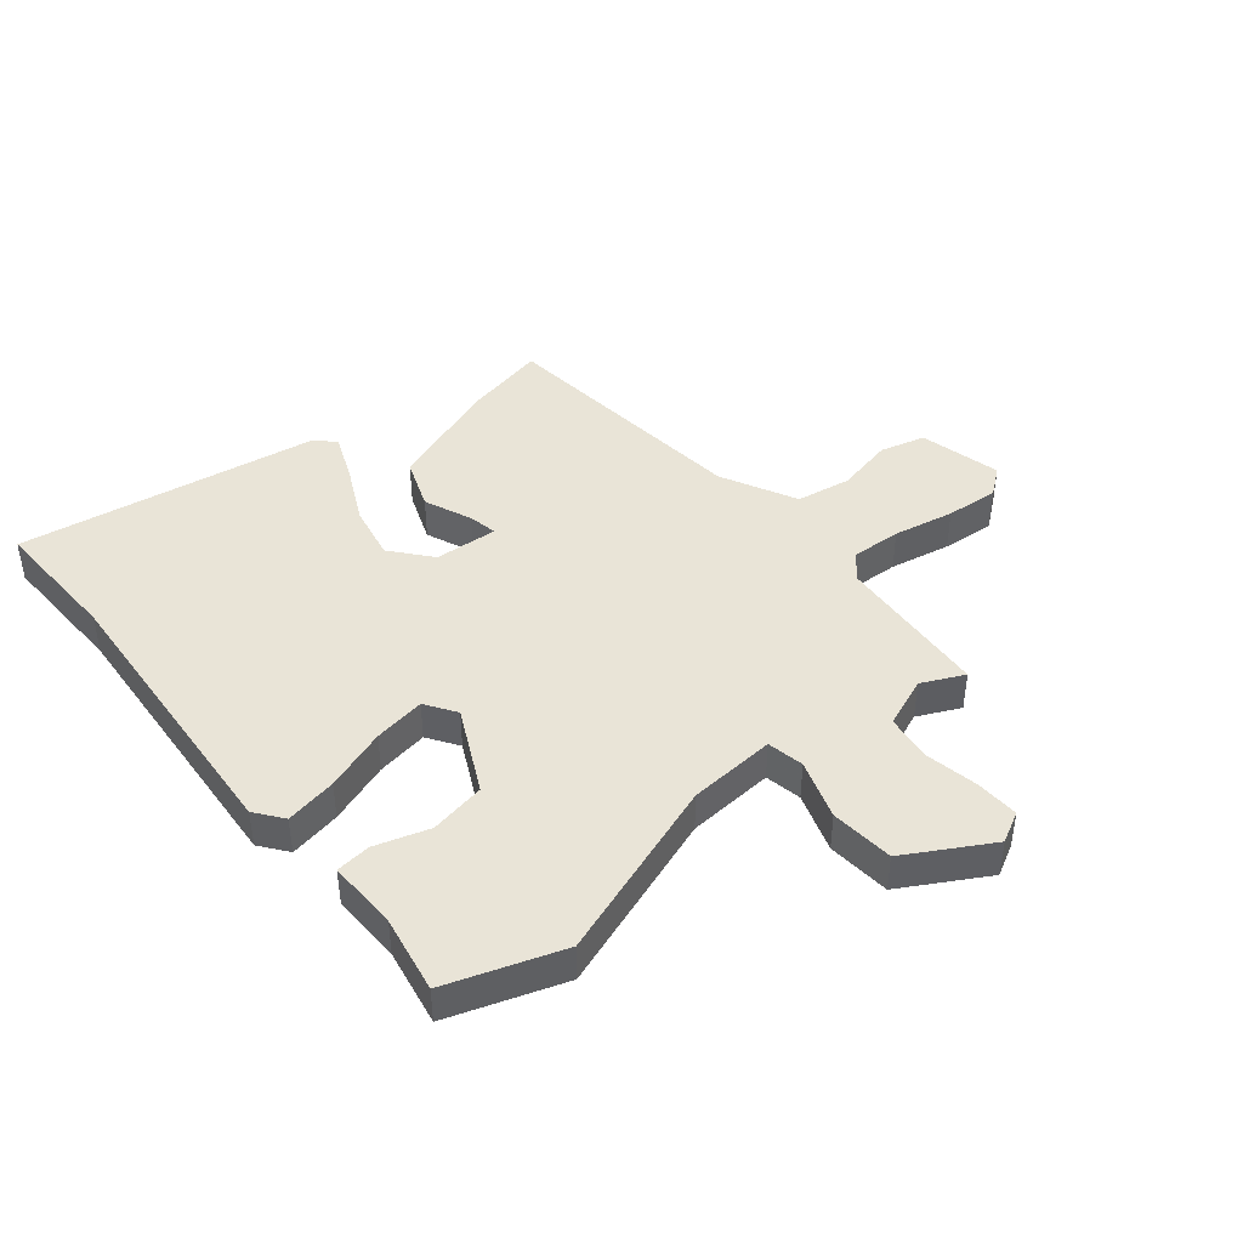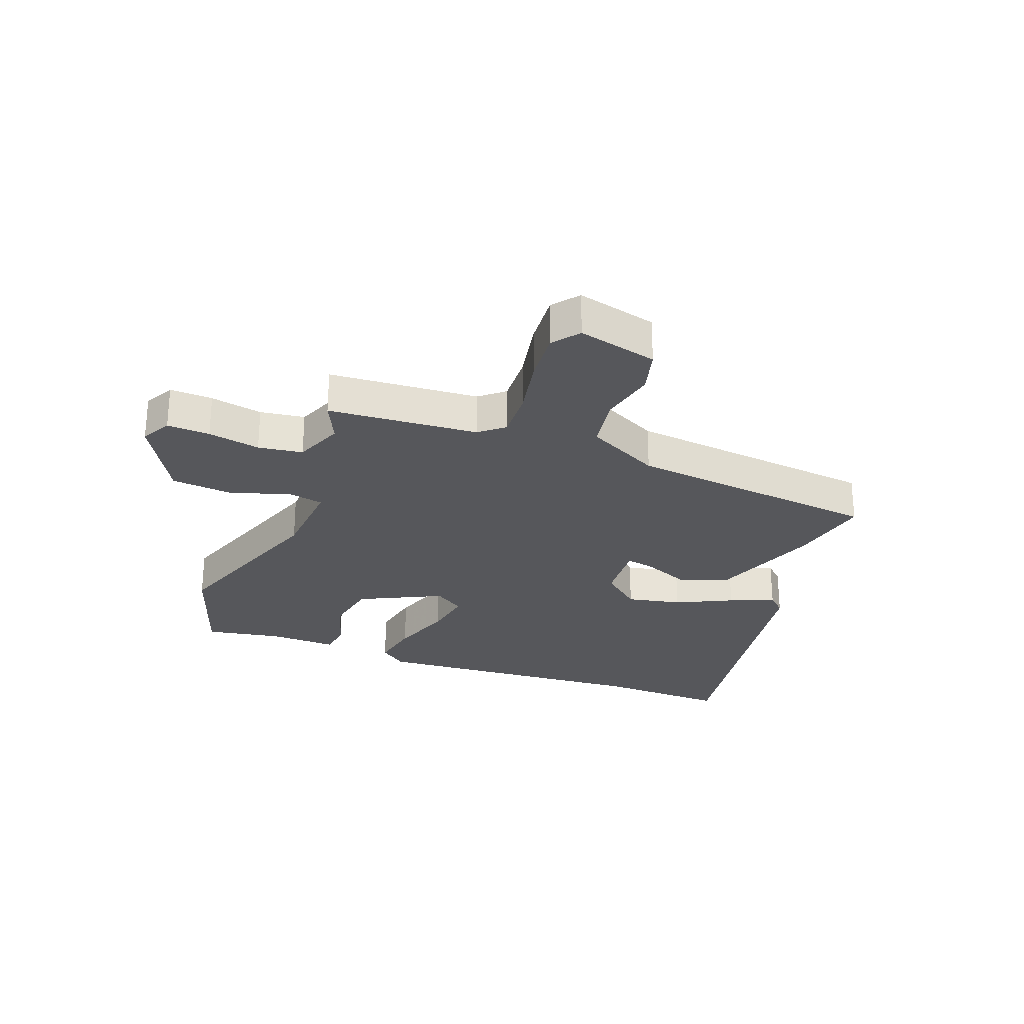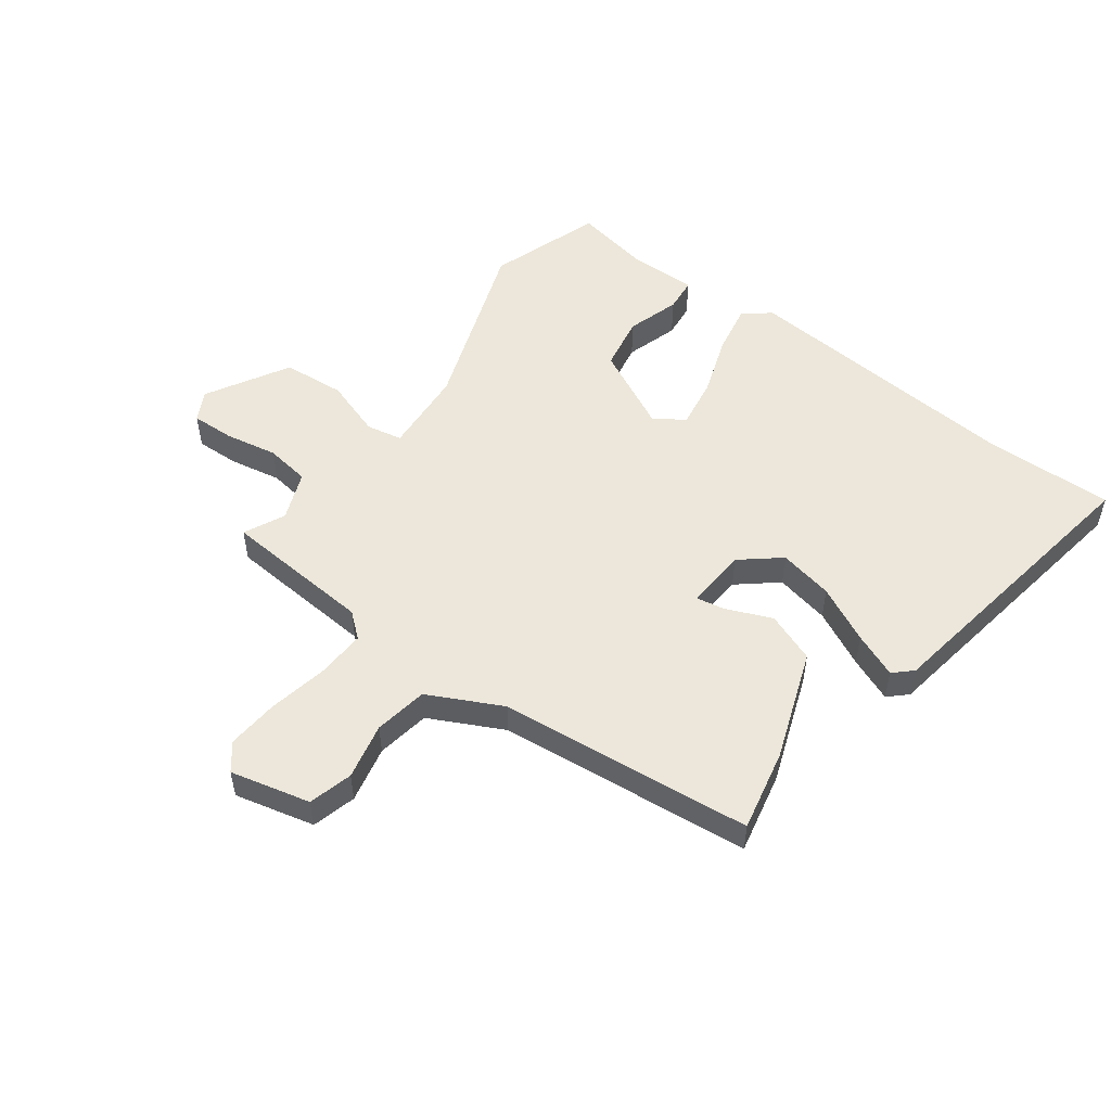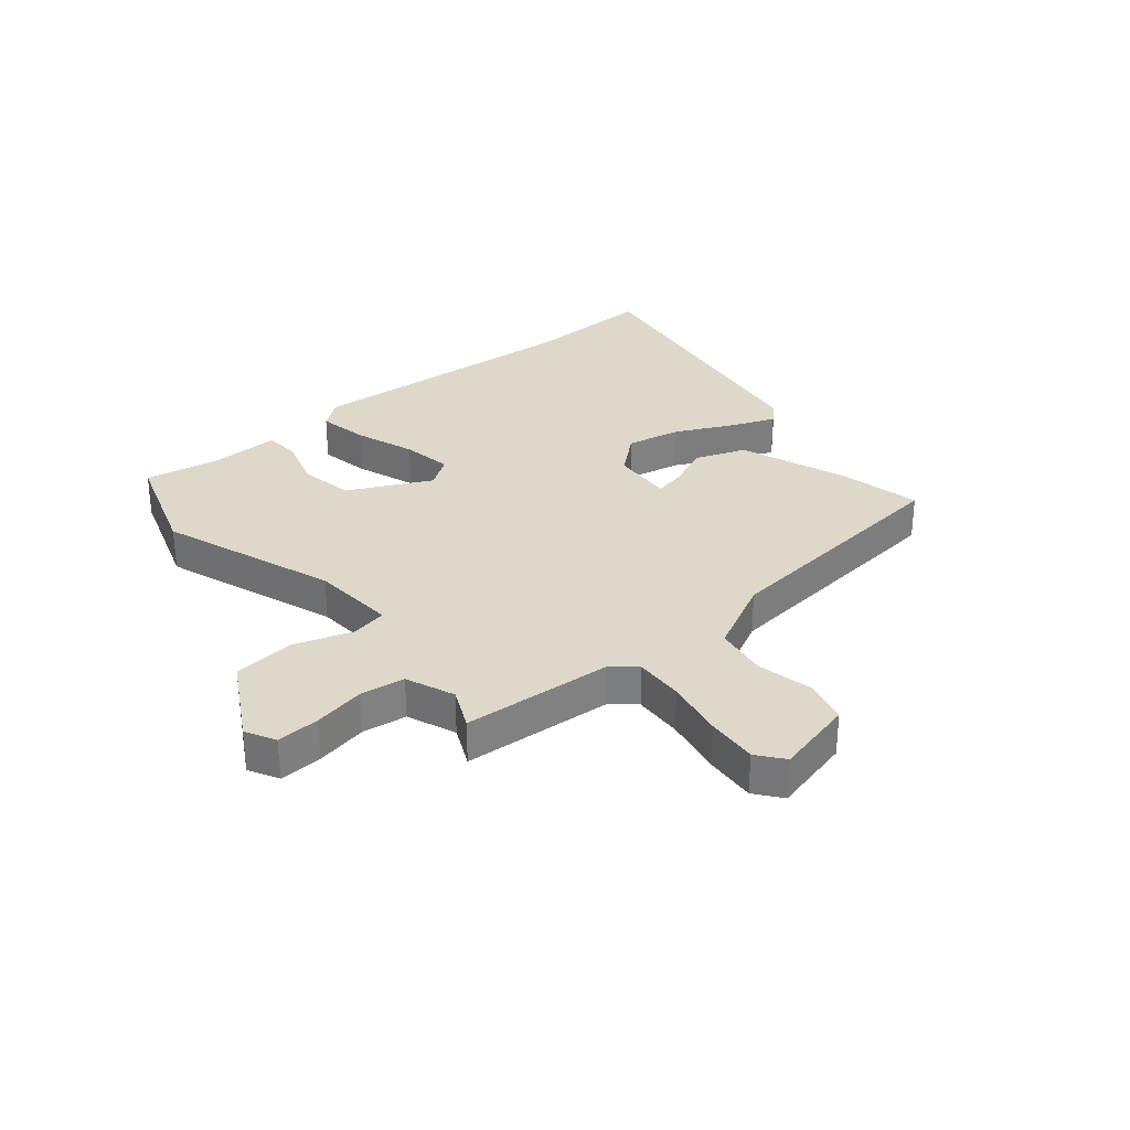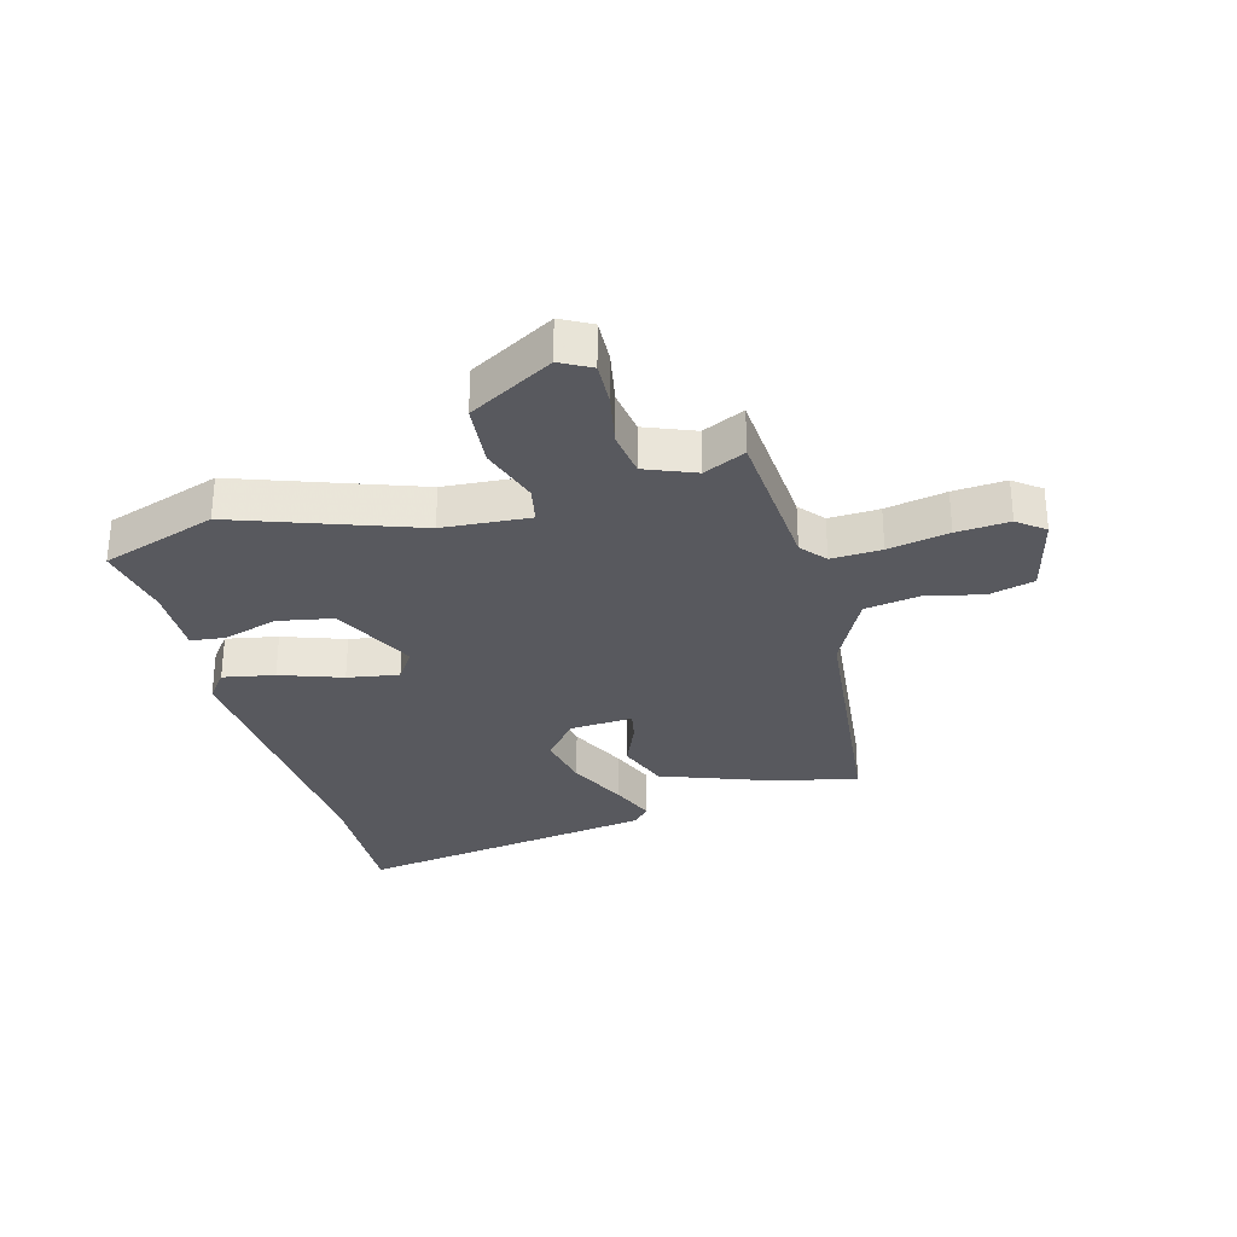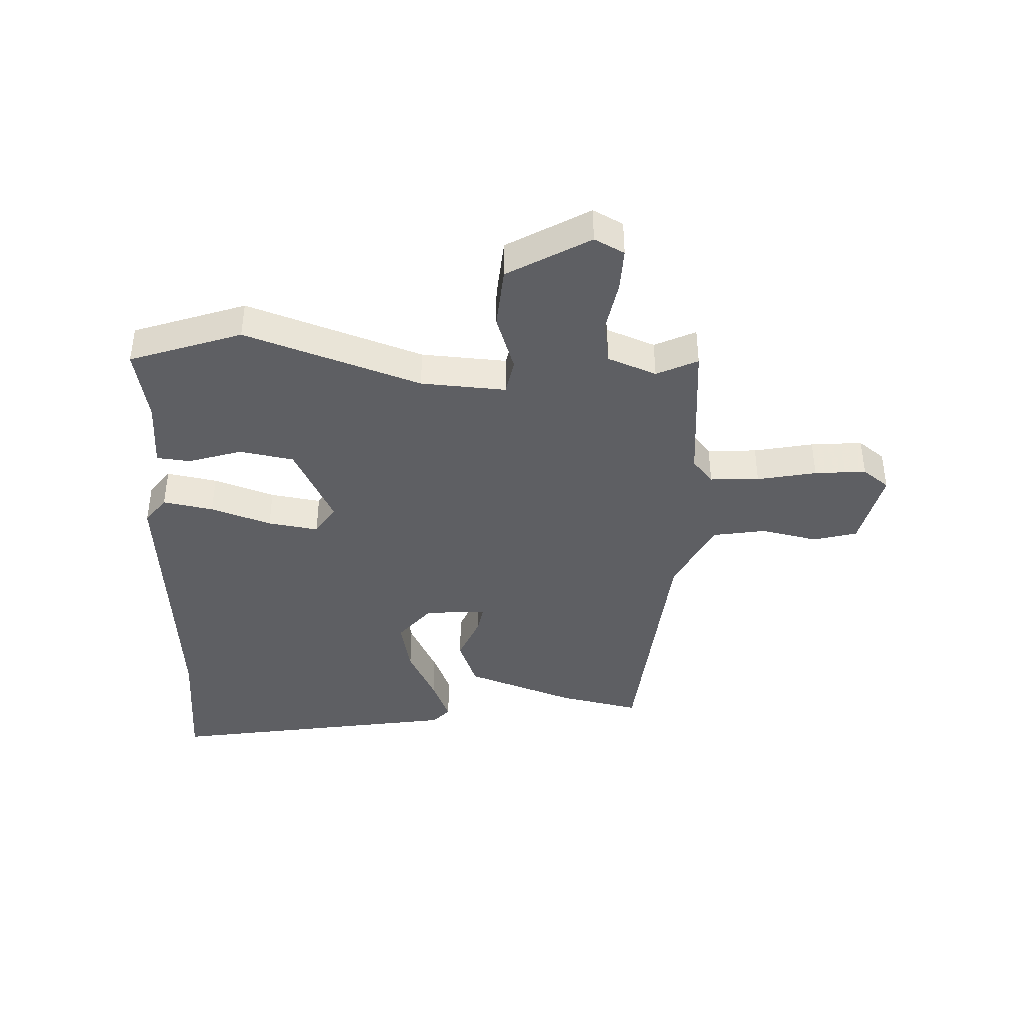
<metadata>
{"format":"obj","ext":"obj","renderer":"f3d","projection":"perspective","resolution":1024,"background":"white","views":[{"elev":43.3,"azim":50.6,"up":"+Y"},{"elev":-27.2,"azim":159.2,"up":"+Y"},{"elev":52.6,"azim":-143.4,"up":"+Y"},{"elev":31.0,"azim":140.0,"up":"+Y"},{"elev":-30.4,"azim":105.1,"up":"+Y"},{"elev":-40.8,"azim":87.9,"up":"+Y"}]}
</metadata>
<code>
v -0.623 0.07 0.503
v -0.402 0.07 0.497
v 0.081 0.07 0.533
v 0.127 0.07 0.498
v 0.111 0.07 0.412
v 0.075 0.07 0.309
v 0.061 0.07 0.223
v 0.112 0.07 0.189
v 0.252 0.07 0.258
v 0.269 0.07 0.351
v 0.241 0.07 0.441
v 0.247 0.07 0.499
v 0.365 0.07 0.497
v 0.493 0.07 0.521
v 0.558 0.07 0.33
v 0.453 0.07 0.031
v 0.443 0.07 -0.114
v 0.504 0.07 -0.126
v 0.603 0.07 -0.093
v 0.709 0.07 -0.102
v 0.789 0.07 -0.242
v 0.762 0.07 -0.293
v 0.689 0.07 -0.29
v 0.6 0.07 -0.273
v 0.524 0.07 -0.284
v 0.491 0.07 -0.367
v 0.524 0.07 -0.437
v 0.268 0.07 -0.456
v 0.226 0.07 -0.491
v 0.23 0.07 -0.575
v 0.25 0.07 -0.676
v 0.257 0.07 -0.764
v 0.222 0.07 -0.809
v 0.086 0.07 -0.776
v 0.066 0.07 -0.701
v 0.087 0.07 -0.605
v 0.072 0.07 -0.514
v -0.053 0.07 -0.451
v -0.485 0.07 -0.406
v -0.455 0.07 -0.267
v -0.387 0.07 -0.081
v -0.302 0.07 -0.049
v -0.223 0.07 -0.082
v -0.175 0.07 -0.091
v -0.182 0.07 0.014
v -0.248 0.07 0.069
v -0.341 0.07 0.05
v -0.437 0.07 0.003
v -0.513 0.07 -0.028
v -0.544 0.07 0.001
v -0.623 0 0.503
v -0.402 0 0.497
v 0.081 0 0.533
v 0.127 0 0.498
v 0.111 0 0.412
v 0.075 0 0.309
v 0.061 0 0.223
v 0.112 0 0.189
v 0.252 0 0.258
v 0.269 0 0.351
v 0.241 0 0.441
v 0.247 0 0.499
v 0.365 0 0.497
v 0.493 0 0.521
v 0.558 0 0.33
v 0.453 0 0.031
v 0.443 0 -0.114
v 0.504 0 -0.126
v 0.603 0 -0.093
v 0.709 0 -0.102
v 0.789 0 -0.242
v 0.762 0 -0.293
v 0.689 0 -0.29
v 0.6 0 -0.273
v 0.524 0 -0.284
v 0.491 0 -0.367
v 0.524 0 -0.437
v 0.268 0 -0.456
v 0.226 0 -0.491
v 0.23 0 -0.575
v 0.25 0 -0.676
v 0.257 0 -0.764
v 0.222 0 -0.809
v 0.086 0 -0.776
v 0.066 0 -0.701
v 0.087 0 -0.605
v 0.072 0 -0.514
v -0.053 0 -0.451
v -0.485 0 -0.406
v -0.455 0 -0.267
v -0.387 0 -0.081
v -0.302 0 -0.049
v -0.223 0 -0.082
v -0.175 0 -0.091
v -0.182 0 0.014
v -0.248 0 0.069
v -0.341 0 0.05
v -0.437 0 0.003
v -0.513 0 -0.028
v -0.544 0 0.001
f 47 48 49 50
f 47 50 1 2
f 46 47 2 3
f 45 46 3 4
f 44 45 4 5
f 40 41 42 43
f 38 39 40 43
f 37 38 43 44
f 33 34 35 36
f 33 36 37
f 30 31 32 33
f 29 30 33 37
f 28 29 37 44
f 26 27 28 44
f 21 22 23 24
f 21 24 25
f 18 19 20 21
f 17 18 21 25
f 13 14 15 16
f 13 16 17
f 10 11 12 13
f 9 10 13 17
f 8 9 17 25
f 44 5 6
f 44 6 7
f 25 26 44
f 7 8 25 44
f 100 99 98 97
f 52 51 100 97
f 53 52 97 96
f 54 53 96 95
f 55 54 95 94
f 93 92 91 90
f 93 90 89 88
f 94 93 88 87
f 86 85 84 83
f 87 86 83
f 83 82 81 80
f 87 83 80 79
f 94 87 79 78
f 94 78 77 76
f 74 73 72 71
f 75 74 71
f 71 70 69 68
f 75 71 68 67
f 66 65 64 63
f 67 66 63
f 63 62 61 60
f 67 63 60 59
f 75 67 59 58
f 56 55 94
f 57 56 94
f 94 76 75
f 94 75 58 57
f 1 51 52 2
f 2 52 53 3
f 3 53 54 4
f 4 54 55 5
f 5 55 56 6
f 6 56 57 7
f 7 57 58 8
f 8 58 59 9
f 9 59 60 10
f 10 60 61 11
f 11 61 62 12
f 12 62 63 13
f 13 63 64 14
f 14 64 65 15
f 15 65 66 16
f 16 66 67 17
f 17 67 68 18
f 18 68 69 19
f 19 69 70 20
f 20 70 71 21
f 21 71 72 22
f 22 72 73 23
f 23 73 74 24
f 24 74 75 25
f 25 75 76 26
f 26 76 77 27
f 27 77 78 28
f 28 78 79 29
f 29 79 80 30
f 30 80 81 31
f 31 81 82 32
f 32 82 83 33
f 33 83 84 34
f 34 84 85 35
f 35 85 86 36
f 36 86 87 37
f 37 87 88 38
f 38 88 89 39
f 39 89 90 40
f 40 90 91 41
f 41 91 92 42
f 42 92 93 43
f 43 93 94 44
f 44 94 95 45
f 45 95 96 46
f 46 96 97 47
f 47 97 98 48
f 48 98 99 49
f 49 99 100 50
f 50 100 51 1

</code>
